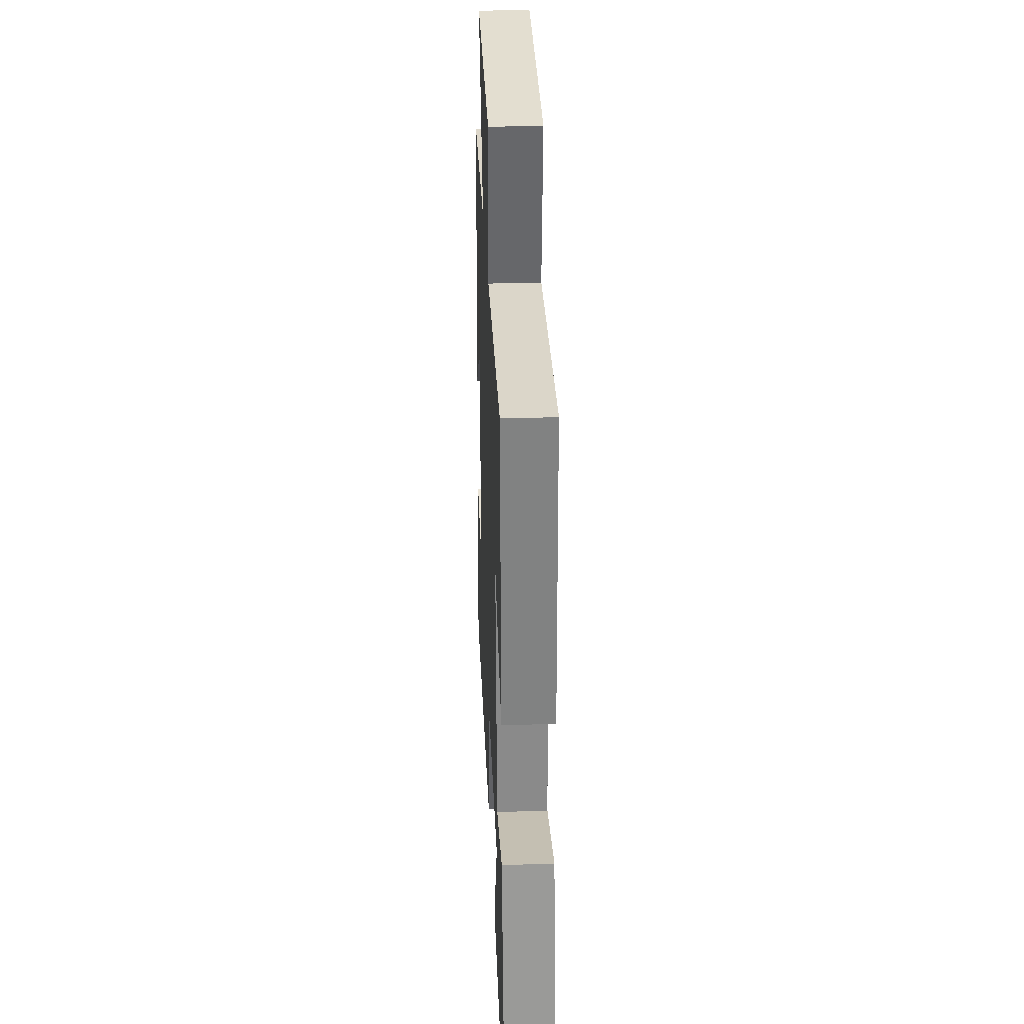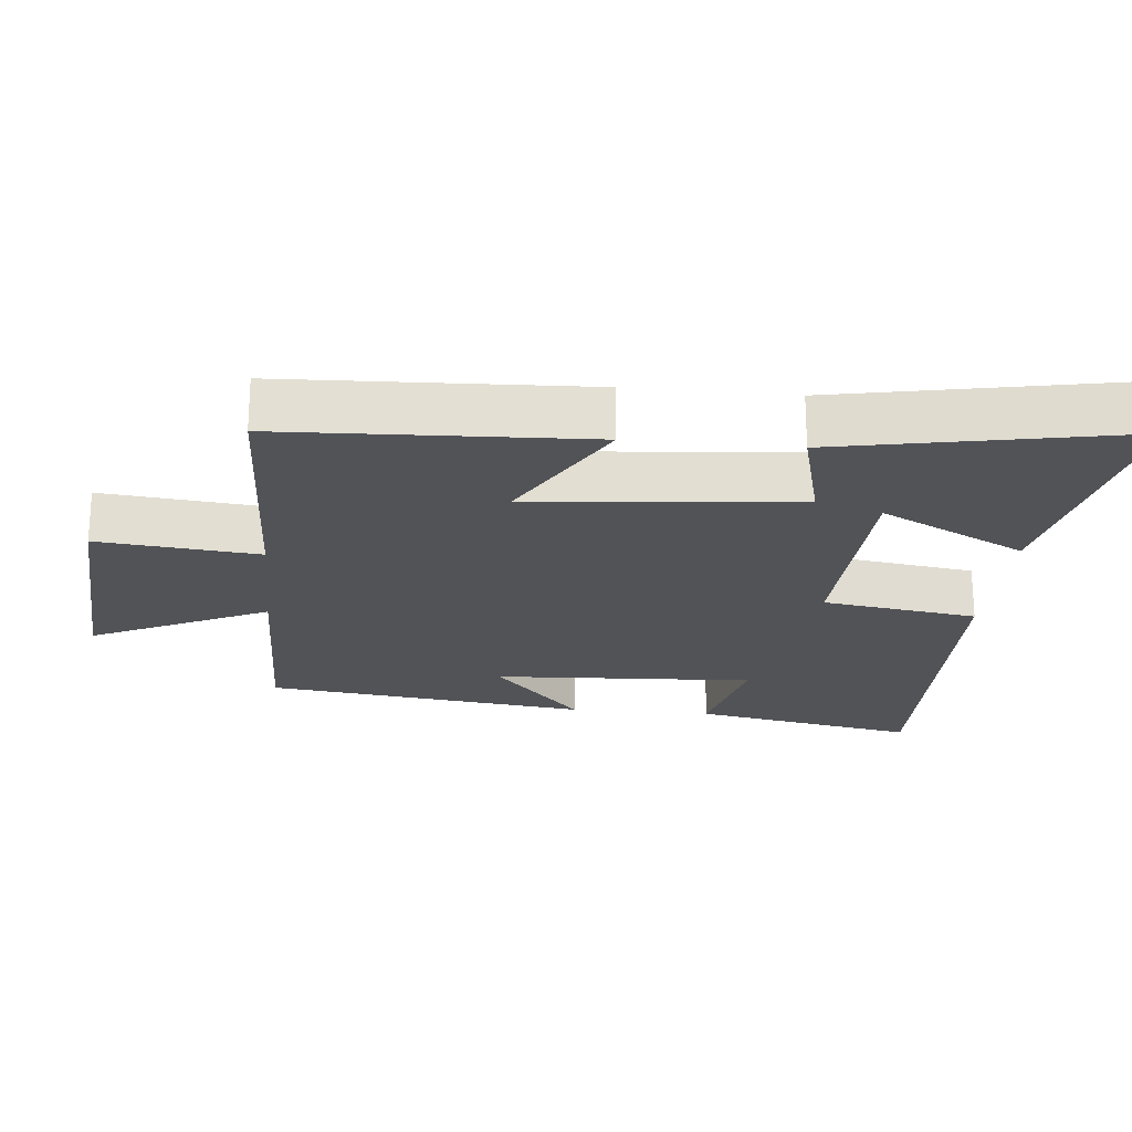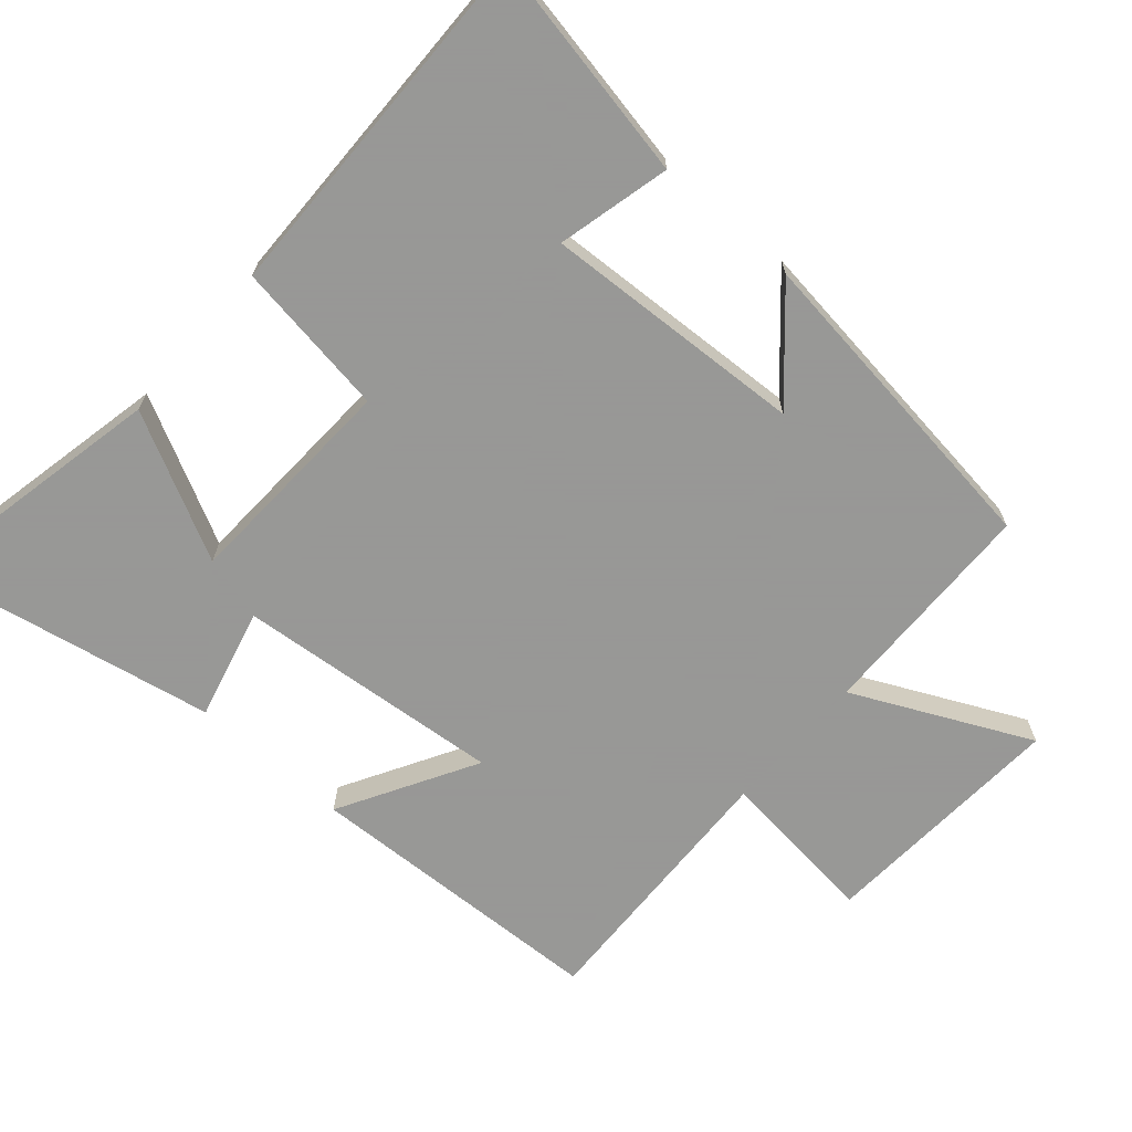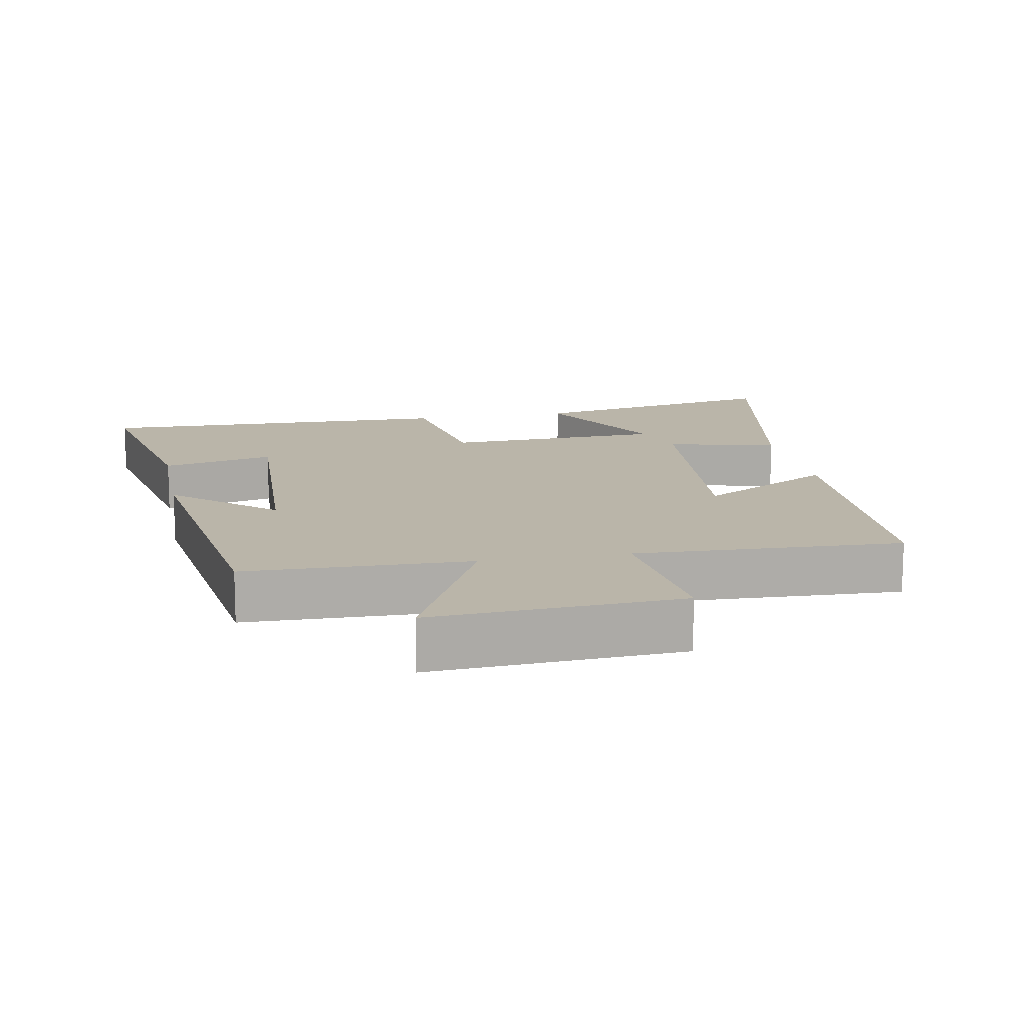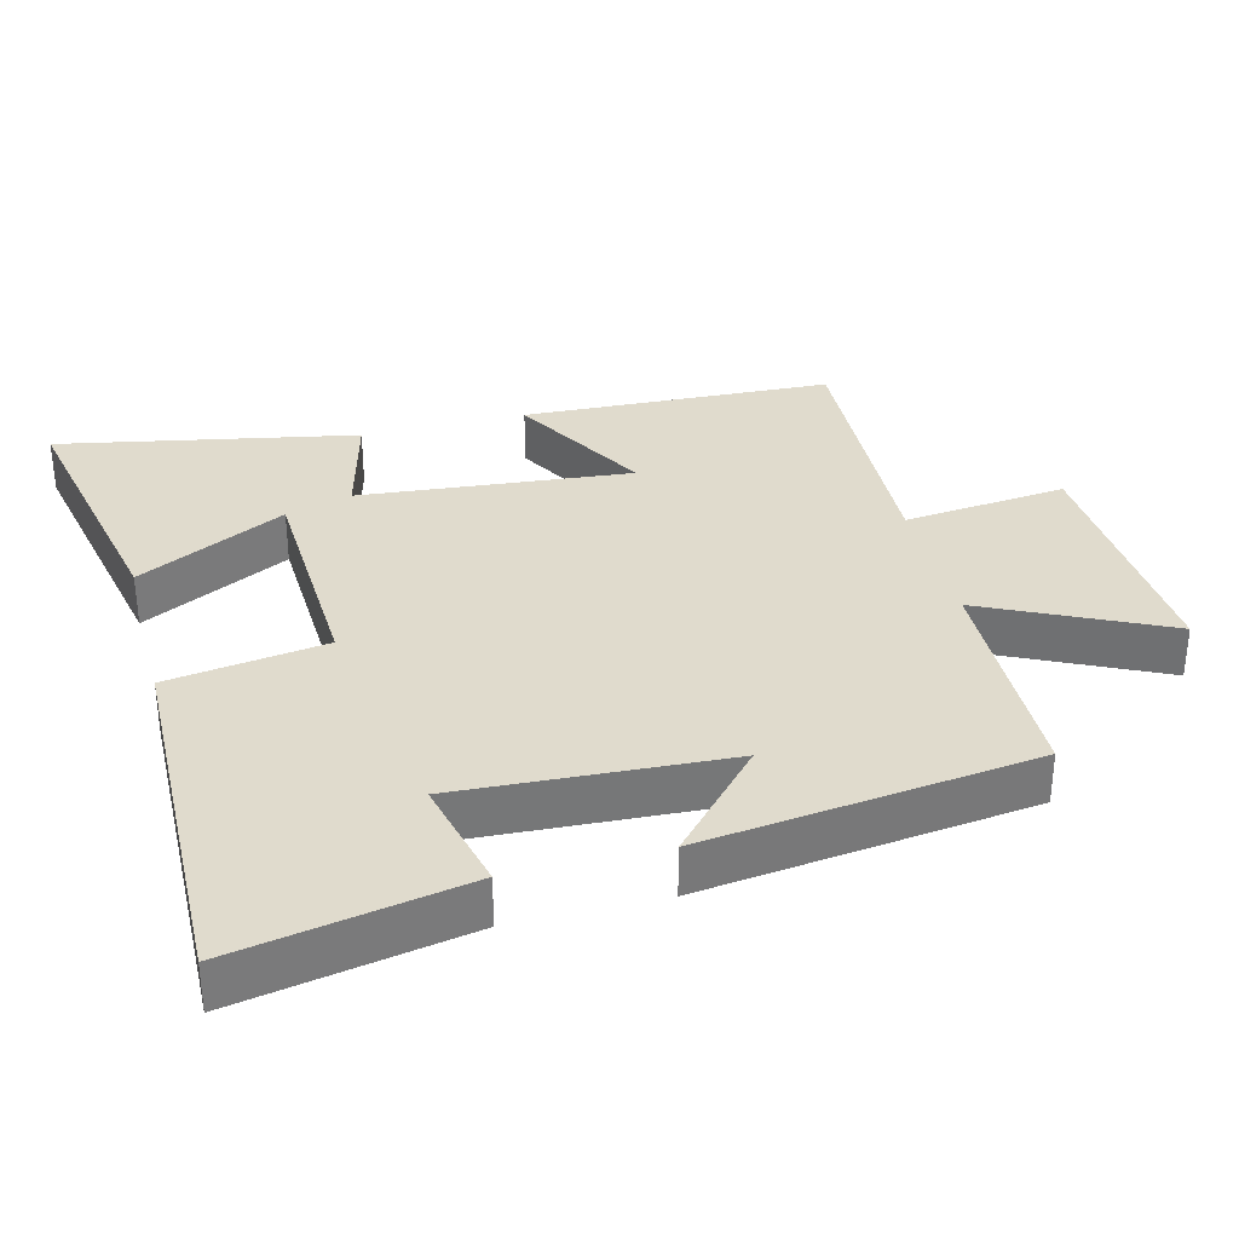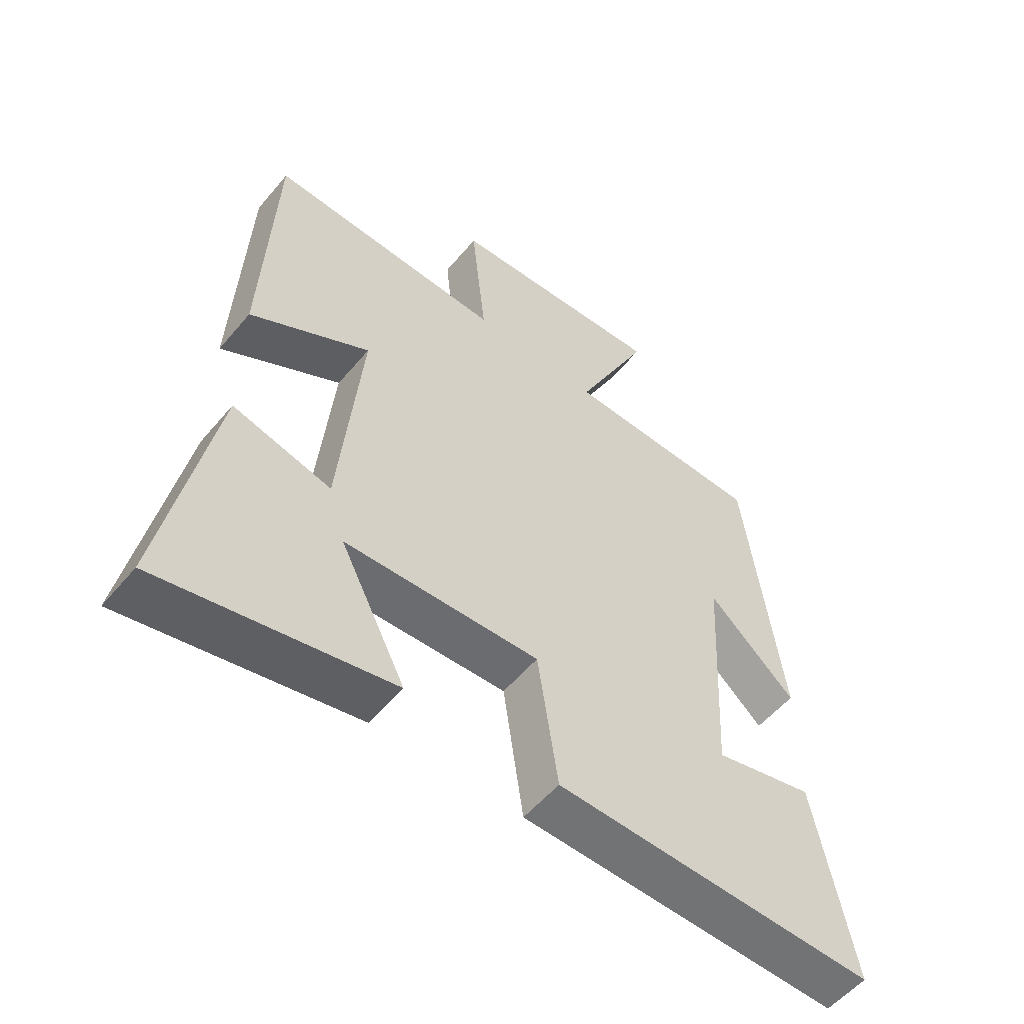
<metadata>
{"format":"obj","ext":"obj","renderer":"f3d","projection":"perspective","resolution":1024,"background":"white","views":[{"elev":32.1,"azim":87.5,"up":"+Z"},{"elev":-22.2,"azim":84.4,"up":"+Y"},{"elev":-68.4,"azim":-131.2,"up":"+Y"},{"elev":13.5,"azim":-10.9,"up":"+Y"},{"elev":33.3,"azim":-104.4,"up":"+Y"},{"elev":-55.1,"azim":140.8,"up":"+Z"}]}
</metadata>
<code>
v 0.481 0.07 0.515
v 0.5 0.07 0.076
v 0.304 0.07 0.187
v 0.34 0.07 -0.197
v 0.5 0.07 -0.156
v 0.582 0.07 -0.577
v 0.207 0.07 -0.5
v 0.314 0.07 -0.29
v -0.004 0.07 -0.276
v -0.037 0.07 -0.5
v -0.562 0.07 -0.511
v -0.5 0.07 -0.185
v -0.337 0.07 -0.224
v -0.357 0.07 0.154
v -0.5 0.07 0.025
v -0.441 0.07 0.493
v -0.116 0.07 0.5
v -0.238 0.07 0.754
v 0.12 0.07 0.732
v 0.096 0.07 0.5
v 0.481 0 0.515
v 0.5 0 0.076
v 0.304 0 0.187
v 0.34 0 -0.197
v 0.5 0 -0.156
v 0.582 0 -0.577
v 0.207 0 -0.5
v 0.314 0 -0.29
v -0.004 0 -0.276
v -0.037 0 -0.5
v -0.562 0 -0.511
v -0.5 0 -0.185
v -0.337 0 -0.224
v -0.357 0 0.154
v -0.5 0 0.025
v -0.441 0 0.493
v -0.116 0 0.5
v -0.238 0 0.754
v 0.12 0 0.732
v 0.096 0 0.5
f 17 18 19 20
f 16 17 20
f 14 15 16
f 14 16 20
f 13 14 20 1
f 11 12 13
f 9 10 11 13
f 8 9 13
f 5 6 7 8
f 4 5 8
f 3 4 8 13
f 1 2 3
f 1 3 13
f 40 39 38 37
f 40 37 36
f 36 35 34
f 40 36 34
f 21 40 34 33
f 33 32 31
f 33 31 30 29
f 33 29 28
f 28 27 26 25
f 28 25 24
f 33 28 24 23
f 23 22 21
f 33 23 21
f 1 21 22 2
f 2 22 23 3
f 3 23 24 4
f 4 24 25 5
f 5 25 26 6
f 6 26 27 7
f 7 27 28 8
f 8 28 29 9
f 9 29 30 10
f 10 30 31 11
f 11 31 32 12
f 12 32 33 13
f 13 33 34 14
f 14 34 35 15
f 15 35 36 16
f 16 36 37 17
f 17 37 38 18
f 18 38 39 19
f 19 39 40 20
f 20 40 21 1

</code>
